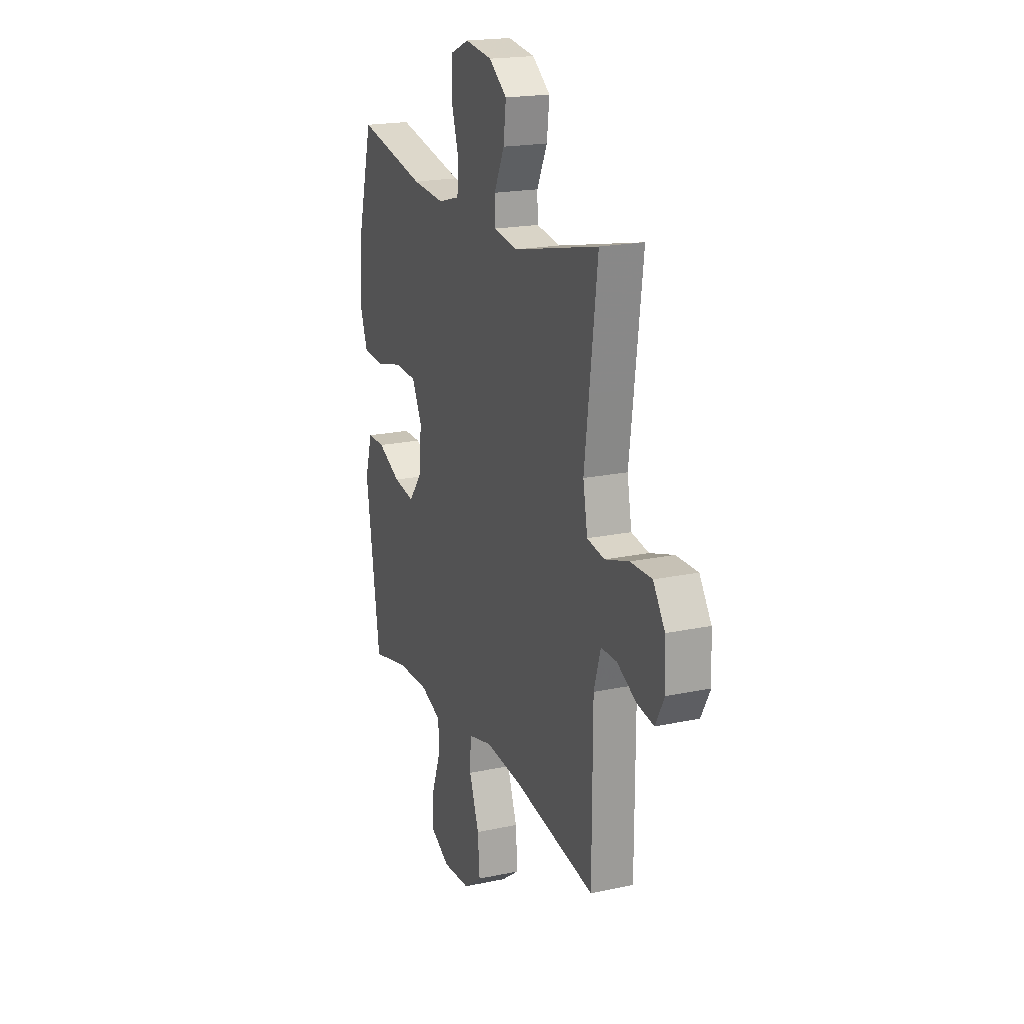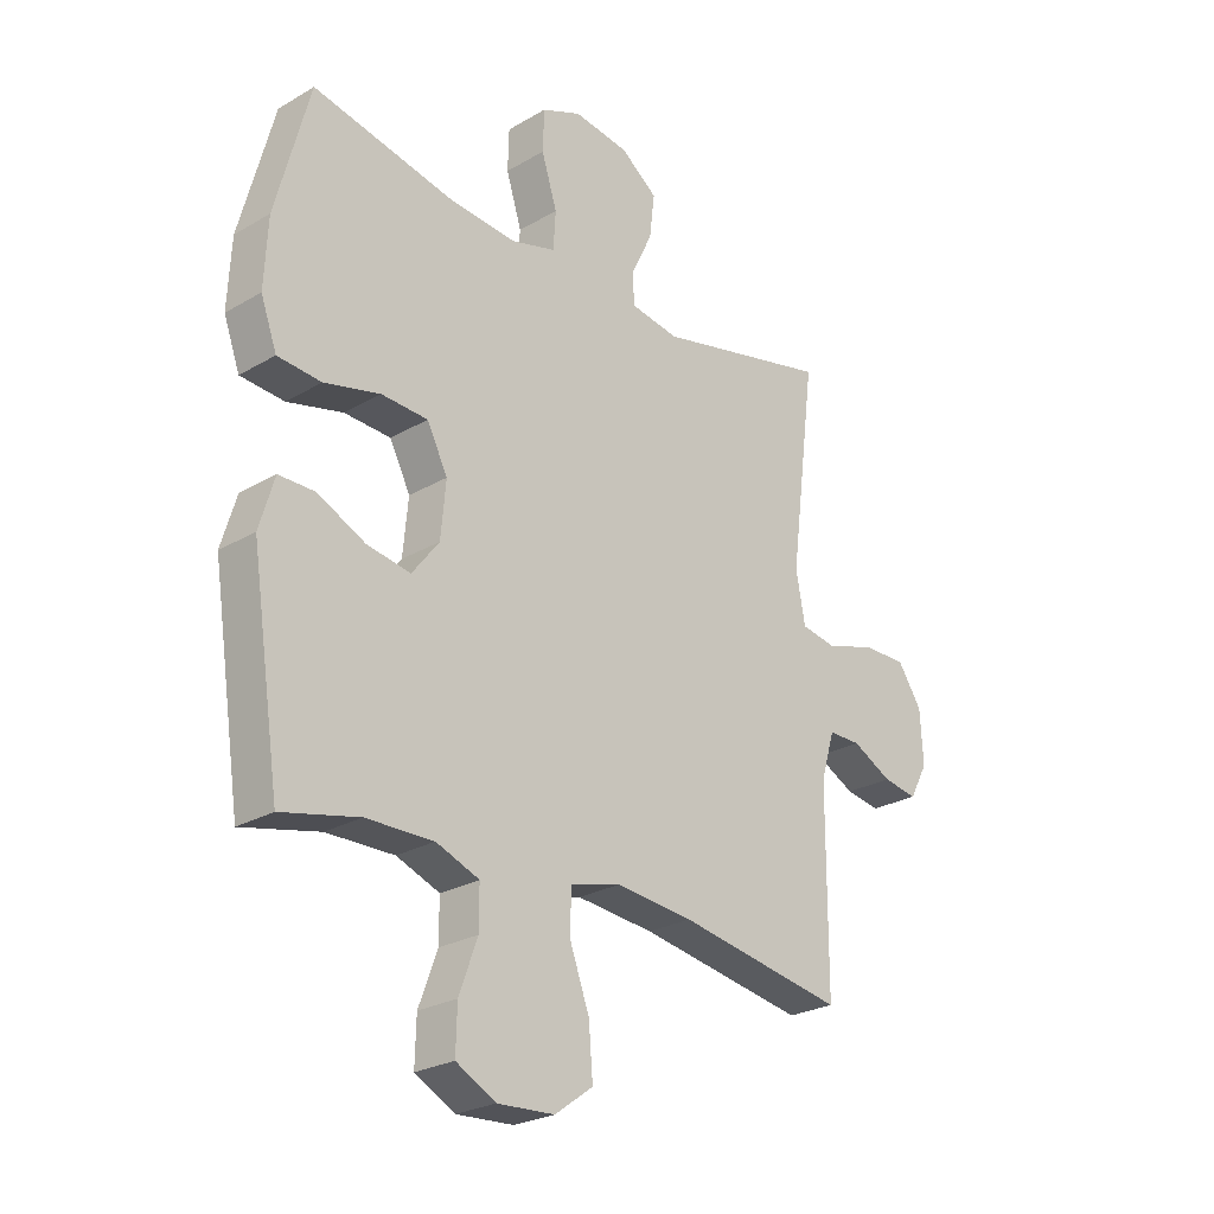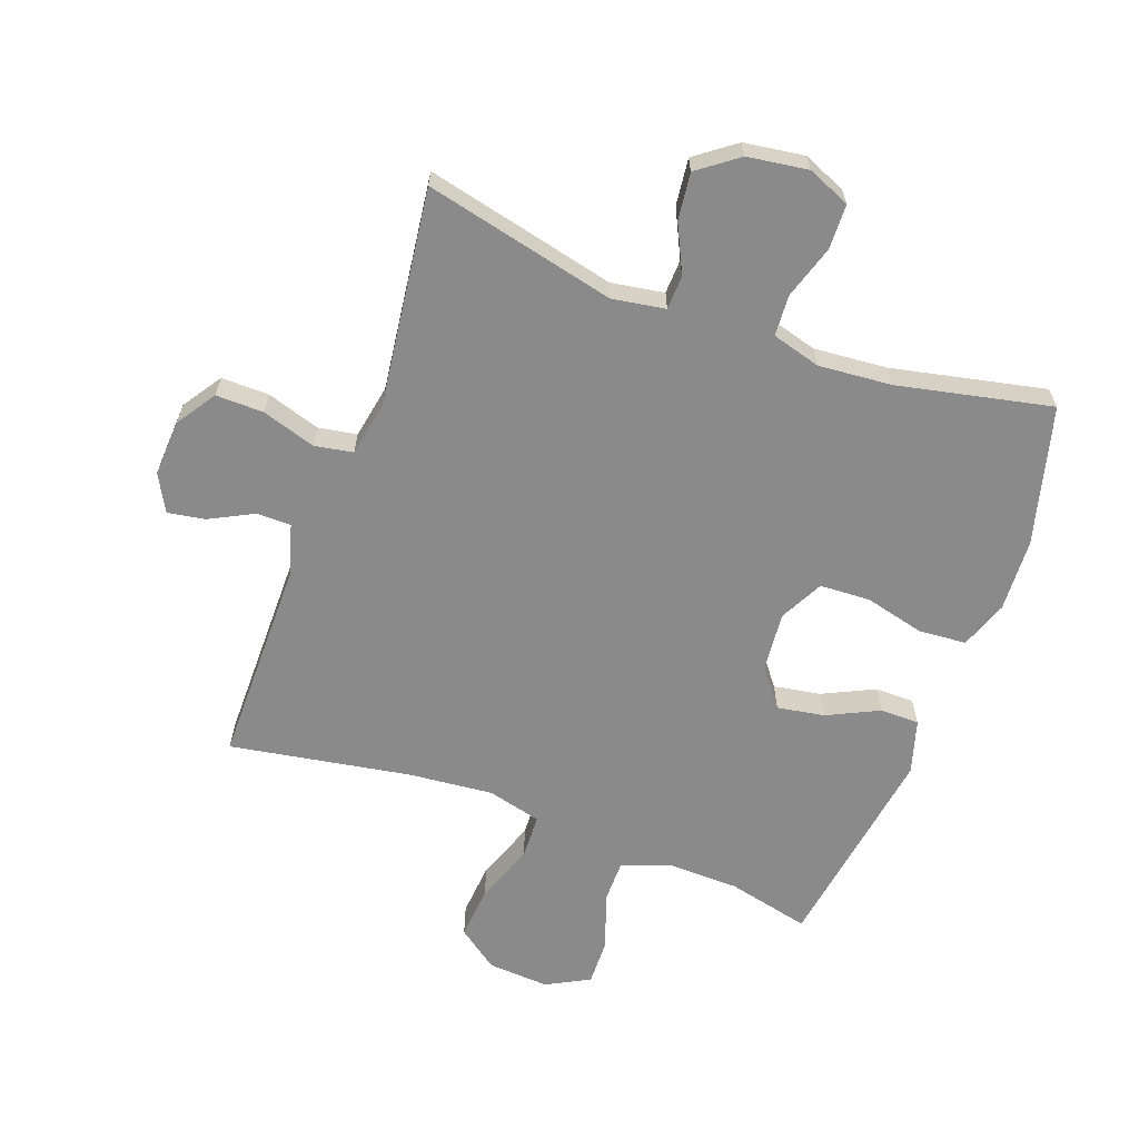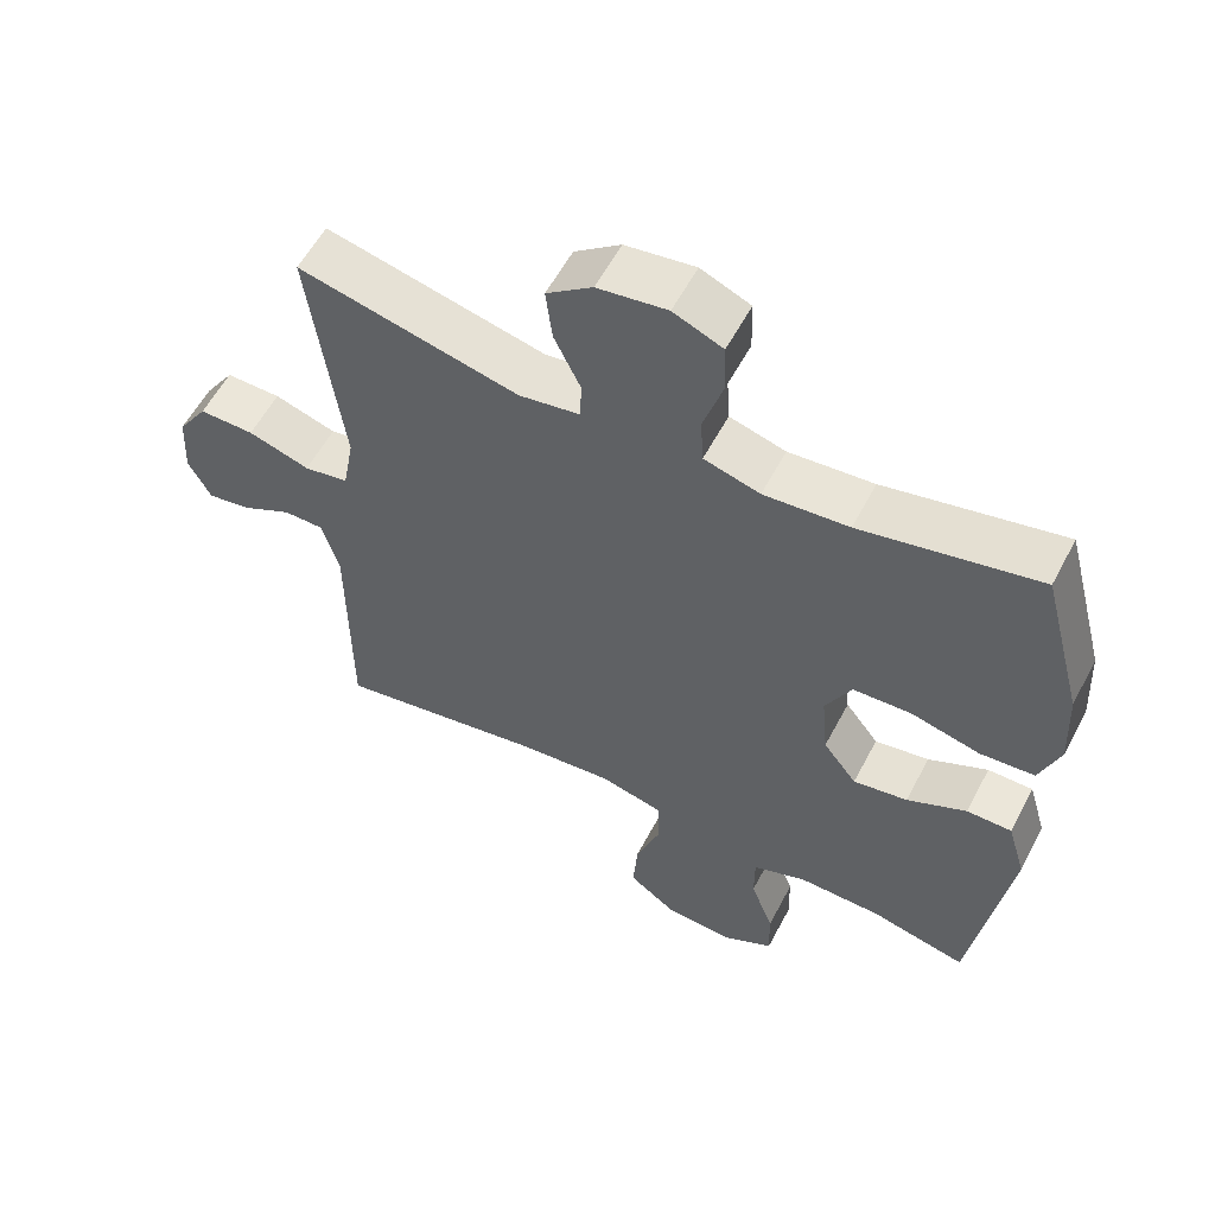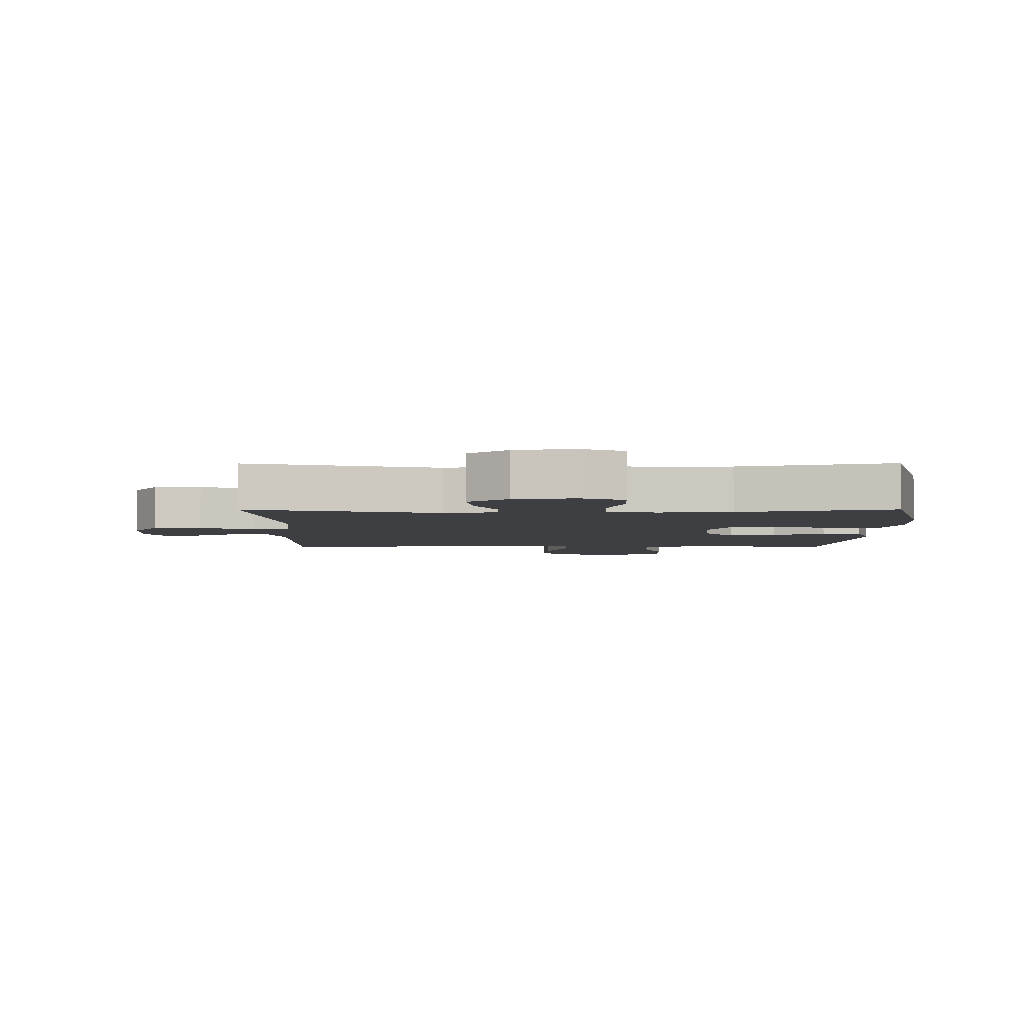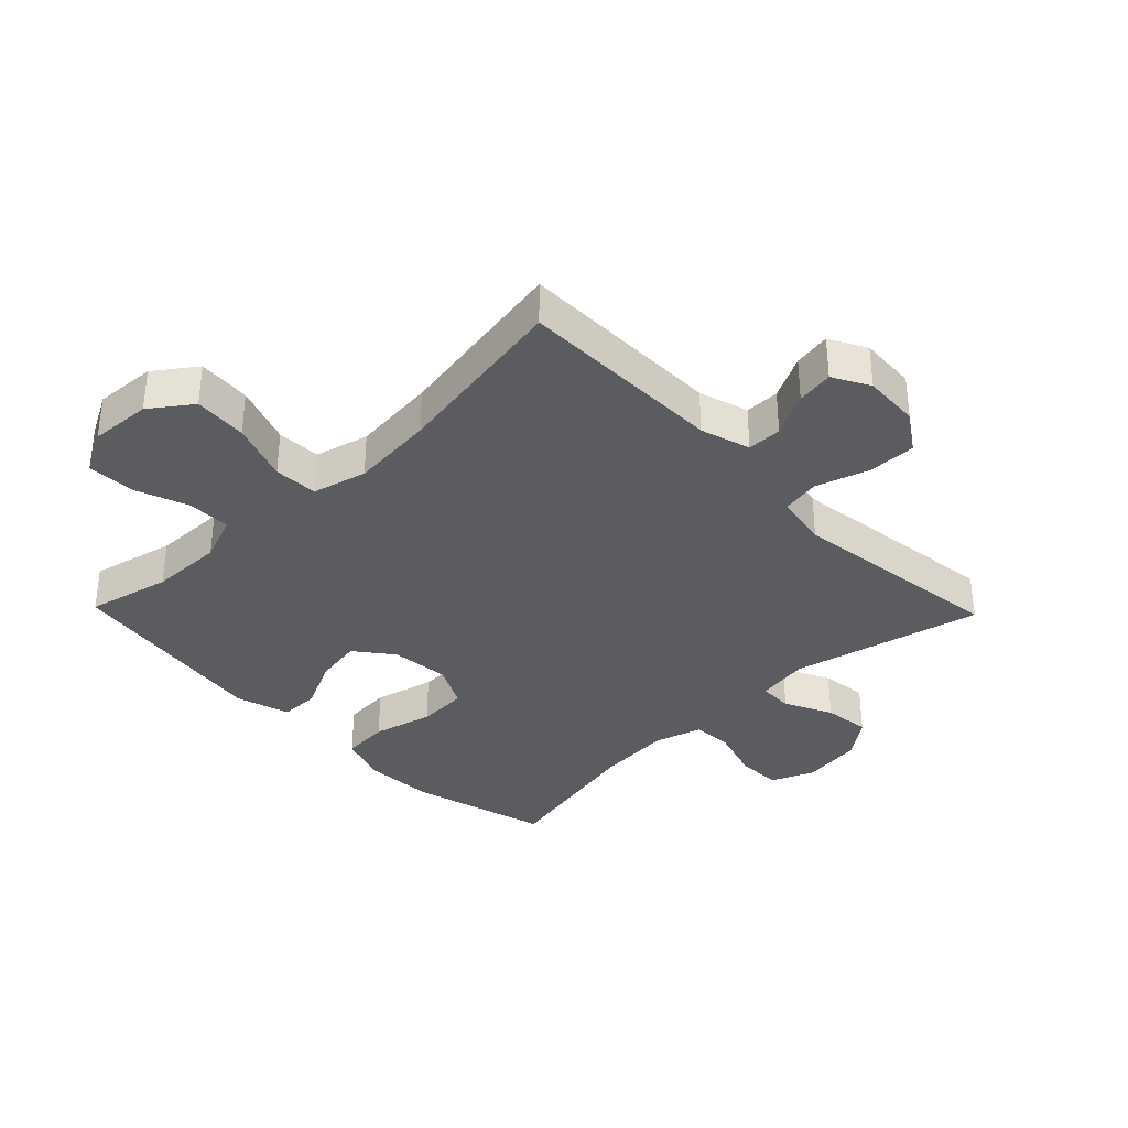
<metadata>
{"format":"obj","ext":"obj","renderer":"f3d","projection":"perspective","resolution":1024,"background":"white","views":[{"elev":19.5,"azim":-111.7,"up":"+Z"},{"elev":-25.4,"azim":133.2,"up":"+Z"},{"elev":-63.5,"azim":-20.2,"up":"+Y"},{"elev":57.6,"azim":27.6,"up":"+Z"},{"elev":-4.2,"azim":0.3,"up":"+Y"},{"elev":-35.0,"azim":-135.9,"up":"+Y"}]}
</metadata>
<code>
v 0.5 0.07 0.5
v 0.559 0.07 0.278
v 0.565 0.07 0.161
v 0.537 0.07 0.084
v 0.461 0.07 0.078
v 0.364 0.07 0.102
v 0.283 0.07 0.098
v 0.247 0.07 0.028
v 0.256 0.07 -0.067
v 0.303 0.07 -0.128
v 0.379 0.07 -0.115
v 0.462 0.07 -0.075
v 0.525 0.07 -0.075
v 0.551 0.07 -0.162
v 0.5 0.07 -0.5
v 0.366 0.07 -0.469
v 0.249 0.07 -0.467
v 0.174 0.07 -0.496
v 0.174 0.07 -0.566
v 0.206 0.07 -0.653
v 0.208 0.07 -0.729
v 0.139 0.07 -0.766
v 0.04 0.07 -0.76
v -0.026 0.07 -0.712
v -0.019 0.07 -0.626
v 0.016 0.07 -0.53
v 0.013 0.07 -0.459
v -0.074 0.07 -0.437
v -0.209 0.07 -0.45
v -0.5 0.07 -0.5
v -0.501 0.07 -0.167
v -0.525 0.07 -0.087
v -0.581 0.07 -0.087
v -0.651 0.07 -0.123
v -0.711 0.07 -0.133
v -0.743 0.07 -0.074
v -0.738 0.07 0.017
v -0.696 0.07 0.08
v -0.619 0.07 0.079
v -0.533 0.07 0.052
v -0.471 0.07 0.063
v -0.455 0.07 0.15
v -0.472 0.07 0.281
v -0.5 0.07 0.5
v -0.193 0.07 0.429
v -0.108 0.07 0.443
v -0.106 0.07 0.498
v -0.143 0.07 0.575
v -0.152 0.07 0.65
v -0.088 0.07 0.698
v 0.009 0.07 0.712
v 0.078 0.07 0.683
v 0.08 0.07 0.611
v 0.053 0.07 0.525
v 0.057 0.07 0.459
v 0.135 0.07 0.437
v 0.253 0.07 0.447
v 0.5 0 0.5
v 0.559 0 0.278
v 0.565 0 0.161
v 0.537 0 0.084
v 0.461 0 0.078
v 0.364 0 0.102
v 0.283 0 0.098
v 0.247 0 0.028
v 0.256 0 -0.067
v 0.303 0 -0.128
v 0.379 0 -0.115
v 0.462 0 -0.075
v 0.525 0 -0.075
v 0.551 0 -0.162
v 0.5 0 -0.5
v 0.366 0 -0.469
v 0.249 0 -0.467
v 0.174 0 -0.496
v 0.174 0 -0.566
v 0.206 0 -0.653
v 0.208 0 -0.729
v 0.139 0 -0.766
v 0.04 0 -0.76
v -0.026 0 -0.712
v -0.019 0 -0.626
v 0.016 0 -0.53
v 0.013 0 -0.459
v -0.074 0 -0.437
v -0.209 0 -0.45
v -0.5 0 -0.5
v -0.501 0 -0.167
v -0.525 0 -0.087
v -0.581 0 -0.087
v -0.651 0 -0.123
v -0.711 0 -0.133
v -0.743 0 -0.074
v -0.738 0 0.017
v -0.696 0 0.08
v -0.619 0 0.079
v -0.533 0 0.052
v -0.471 0 0.063
v -0.455 0 0.15
v -0.472 0 0.281
v -0.5 0 0.5
v -0.193 0 0.429
v -0.108 0 0.443
v -0.106 0 0.498
v -0.143 0 0.575
v -0.152 0 0.65
v -0.088 0 0.698
v 0.009 0 0.712
v 0.078 0 0.683
v 0.08 0 0.611
v 0.053 0 0.525
v 0.057 0 0.459
v 0.135 0 0.437
v 0.253 0 0.447
f 52 53 54
f 51 52 54
f 50 51 54
f 49 50 54
f 48 49 54
f 47 48 54
f 46 47 54 55
f 45 46 55 56
f 42 43 44 45
f 41 42 45 56
f 38 39 40
f 37 38 40
f 36 37 40
f 35 36 40
f 34 35 40
f 33 34 40
f 32 33 40 41
f 41 56 57
f 32 41 57
f 31 32 57
f 24 25 26
f 23 24 26
f 22 23 26
f 21 22 26
f 20 21 26
f 19 20 26
f 18 19 26 27
f 17 18 27 28
f 14 15 16
f 13 14 16
f 12 13 16
f 11 12 16
f 16 17 28
f 11 16 28
f 10 11 28
f 4 5 6
f 3 4 6
f 2 3 6
f 1 2 6
f 57 1 6
f 57 6 7
f 57 7 8
f 31 57 8
f 30 31 8
f 29 30 8
f 9 10 28 29
f 8 9 29
f 111 110 109
f 111 109 108
f 111 108 107
f 111 107 106
f 111 106 105
f 111 105 104
f 112 111 104 103
f 113 112 103 102
f 102 101 100 99
f 113 102 99 98
f 97 96 95
f 97 95 94
f 97 94 93
f 97 93 92
f 97 92 91
f 97 91 90
f 98 97 90 89
f 114 113 98
f 114 98 89
f 114 89 88
f 83 82 81
f 83 81 80
f 83 80 79
f 83 79 78
f 83 78 77
f 83 77 76
f 84 83 76 75
f 85 84 75 74
f 73 72 71
f 73 71 70
f 73 70 69
f 73 69 68
f 85 74 73
f 85 73 68
f 85 68 67
f 63 62 61
f 63 61 60
f 63 60 59
f 63 59 58
f 63 58 114
f 64 63 114
f 65 64 114
f 65 114 88
f 65 88 87
f 65 87 86
f 86 85 67 66
f 86 66 65
f 1 58 59 2
f 2 59 60 3
f 3 60 61 4
f 4 61 62 5
f 5 62 63 6
f 6 63 64 7
f 7 64 65 8
f 8 65 66 9
f 9 66 67 10
f 10 67 68 11
f 11 68 69 12
f 12 69 70 13
f 13 70 71 14
f 14 71 72 15
f 15 72 73 16
f 16 73 74 17
f 17 74 75 18
f 18 75 76 19
f 19 76 77 20
f 20 77 78 21
f 21 78 79 22
f 22 79 80 23
f 23 80 81 24
f 24 81 82 25
f 25 82 83 26
f 26 83 84 27
f 27 84 85 28
f 28 85 86 29
f 29 86 87 30
f 30 87 88 31
f 31 88 89 32
f 32 89 90 33
f 33 90 91 34
f 34 91 92 35
f 35 92 93 36
f 36 93 94 37
f 37 94 95 38
f 38 95 96 39
f 39 96 97 40
f 40 97 98 41
f 41 98 99 42
f 42 99 100 43
f 43 100 101 44
f 44 101 102 45
f 45 102 103 46
f 46 103 104 47
f 47 104 105 48
f 48 105 106 49
f 49 106 107 50
f 50 107 108 51
f 51 108 109 52
f 52 109 110 53
f 53 110 111 54
f 54 111 112 55
f 55 112 113 56
f 56 113 114 57
f 57 114 58 1

</code>
